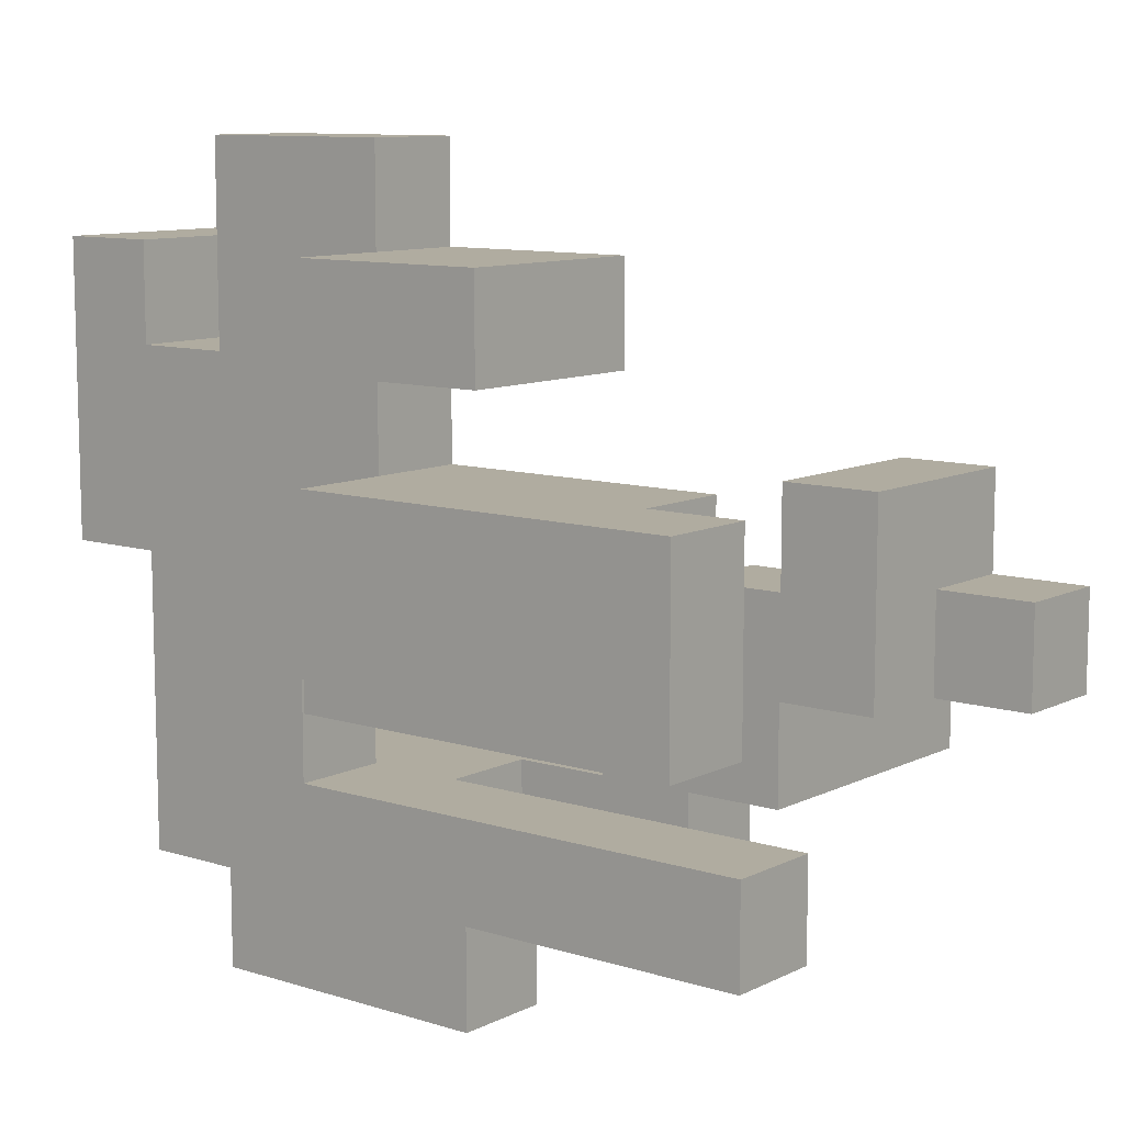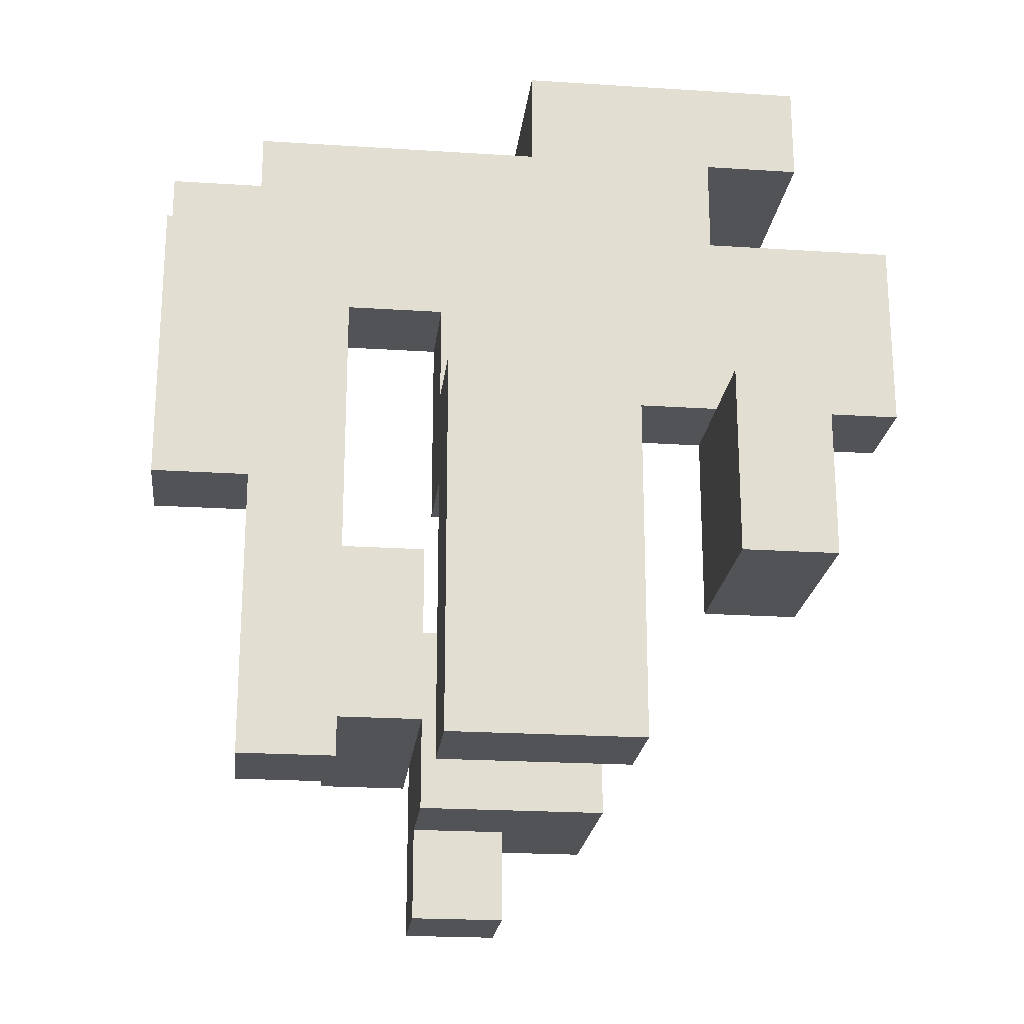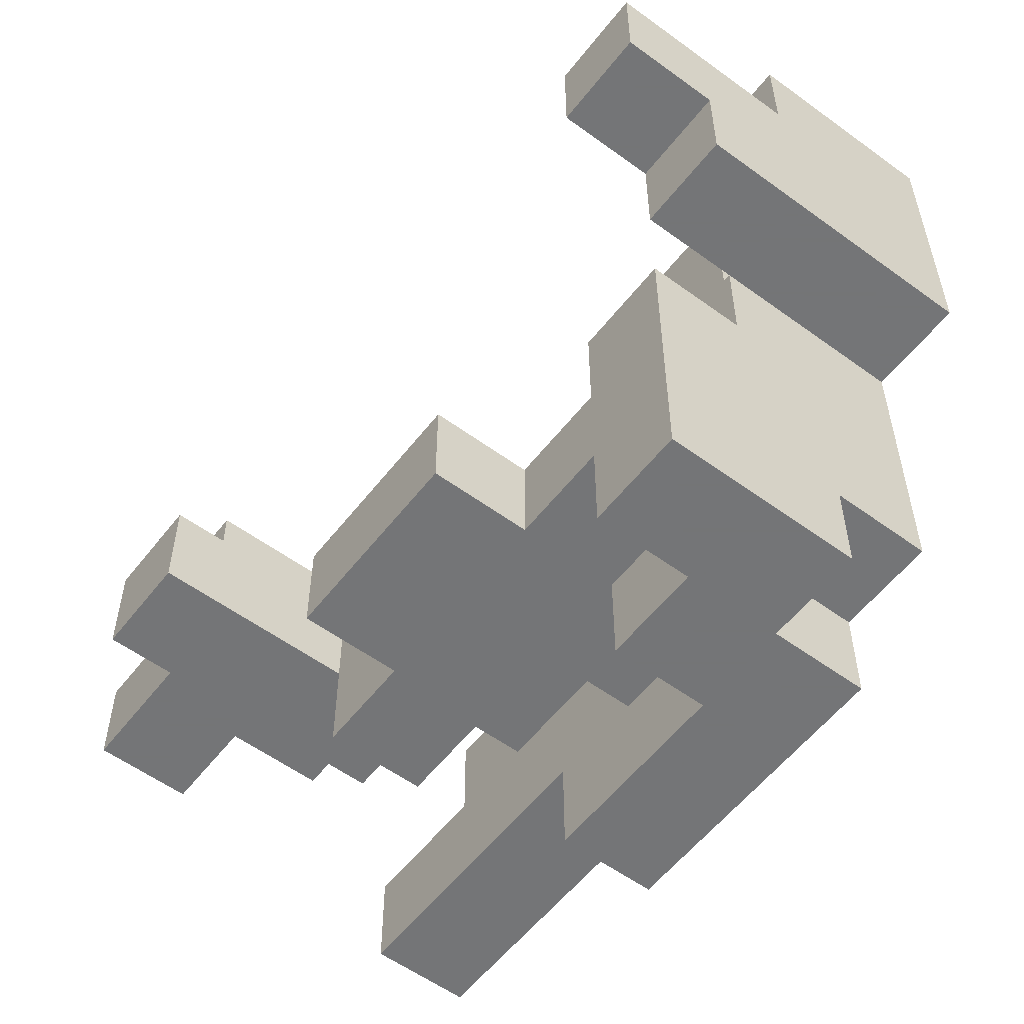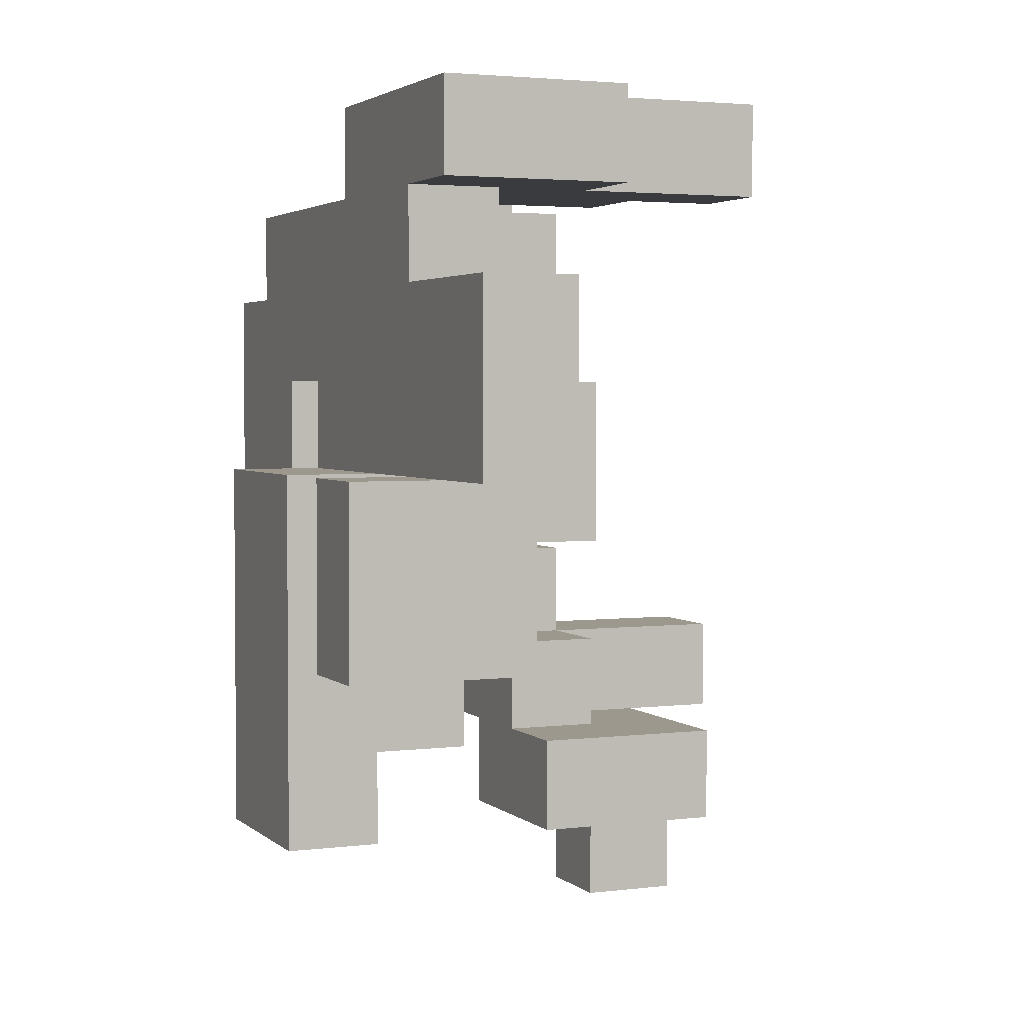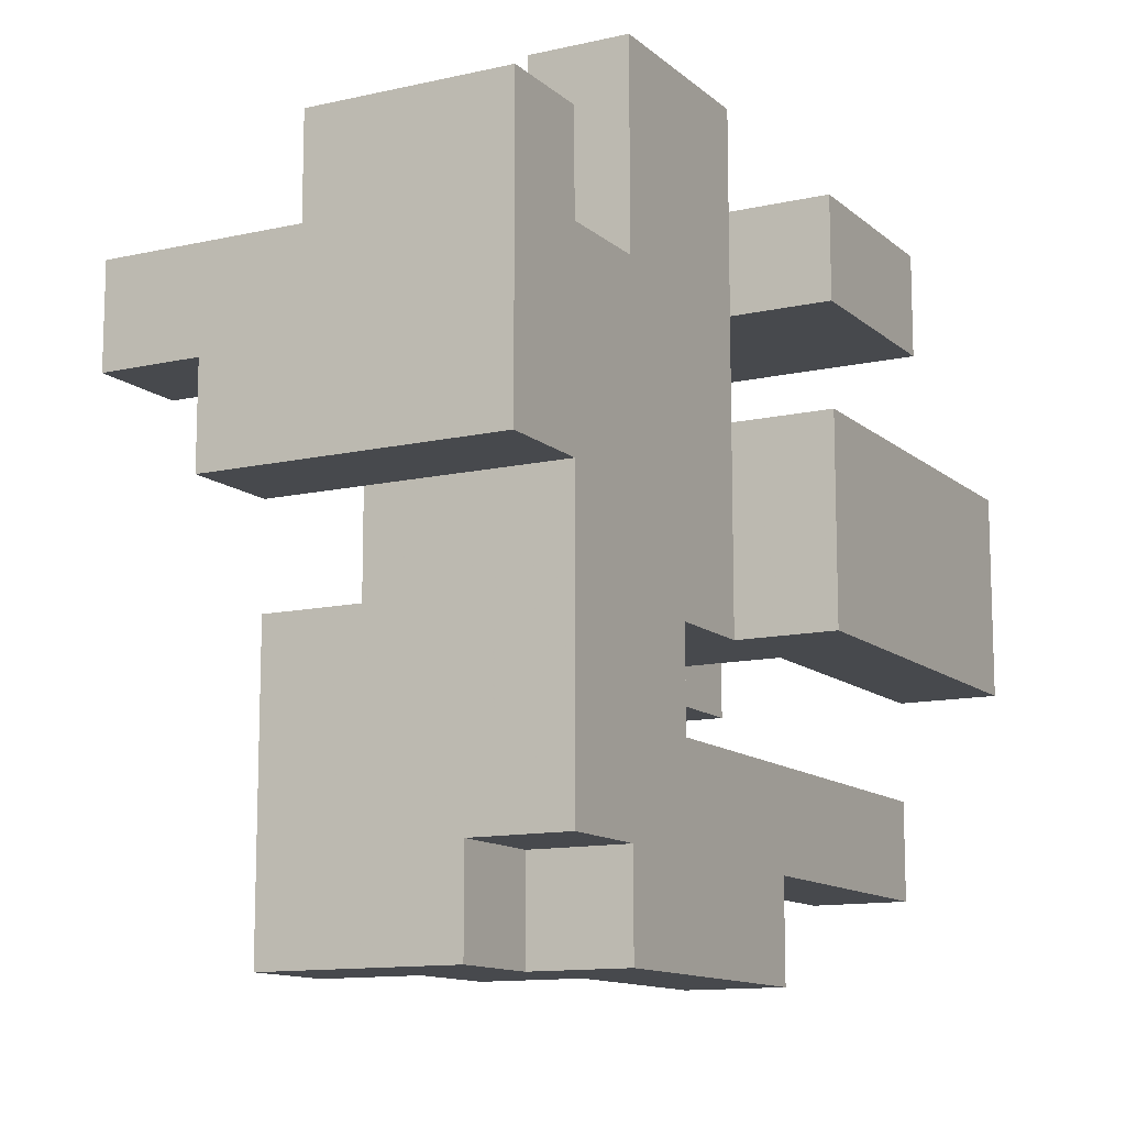
<metadata>
{"format":"obj","ext":"obj","renderer":"f3d","projection":"perspective","resolution":1024,"background":"white","views":[{"elev":10.0,"azim":-51.2,"up":"+Z"},{"elev":-21.7,"azim":-96.5,"up":"+Y"},{"elev":-56.4,"azim":142.6,"up":"+Z"},{"elev":3.0,"azim":-23.0,"up":"+Y"},{"elev":-12.1,"azim":-151.6,"up":"+Z"}]}
</metadata>
<code>
v -0.5 -0.125 -1
v -0.5 -0.125 -0.75
v -0.5 0.125 -0.75
v -0.5 0.125 -1
v -0.25 -0.125 -1
v -0.25 0.125 -1
v -0.25 0.125 -0.75
v -0.25 -0.125 -0.75
v -0.5 0.375 -0.75
v -0.5 0.375 -1
v -0.25 0.375 -1
v -0.25 0.375 -0.75
v -0.5 0.625 -0.75
v -0.5 0.625 -1
v -0.25 0.625 -0.75
v -0.25 0.625 -1
v 0 0.375 -1
v 0 0.625 -1
v 0 0.625 -0.75
v 0 0.375 -0.75
v -0.25 0.875 -0.75
v -0.25 0.875 -1
v 0 0.875 -0.75
v 0 0.875 -1
v 0.25 0.625 -1
v 0.25 0.875 -1
v 0.25 0.875 -0.75
v 0.25 0.625 -0.75
v -0.5 -0.875 -0.75
v -0.5 -0.875 -0.5
v -0.5 -0.625 -0.5
v -0.5 -0.625 -0.75
v -0.25 -0.875 -0.75
v -0.25 -0.625 -0.75
v -0.25 -0.625 -0.5
v -0.25 -0.875 -0.5
v -0.5 -0.375 -0.5
v -0.5 -0.375 -0.75
v -0.25 -0.375 -0.75
v -0.25 -0.375 -0.5
v -0.5 -0.125 -0.5
v -0.25 -0.125 -0.5
v 0 -0.375 -0.75
v 0 -0.375 -0.5
v 0 -0.125 -0.5
v 0 -0.125 -0.75
v 0.25 -0.375 -0.75
v 0.25 -0.125 -0.75
v 0.25 -0.125 -0.5
v 0.25 -0.375 -0.5
v -0.5 0.125 -0.5
v -0.25 0.125 -0.5
v 0 0.125 -0.5
v 0 0.125 -0.75
v 0.25 0.125 -0.75
v 0.25 0.125 -0.5
v 0.5 -0.125 -0.75
v 0.5 0.125 -0.75
v 0.5 0.125 -0.5
v 0.5 -0.125 -0.5
v -0.5 0.375 -0.5
v -0.25 0.375 -0.5
v 0 0.375 -0.5
v 0.25 0.375 -0.75
v 0.25 0.375 -0.5
v 0.5 0.375 -0.75
v 0.5 0.375 -0.5
v -0.5 0.625 -0.5
v 0 0.625 -0.5
v -0.25 0.625 -0.5
v 0.25 0.625 -0.5
v -0.5 0.875 -0.5
v -0.5 0.875 -0.75
v -0.25 0.875 -0.5
v 0 0.875 -0.5
v 0.25 0.875 -0.5
v 0 -0.625 -0.5
v 0 -0.625 -0.25
v 0 -0.375 -0.25
v 0.25 -0.625 -0.5
v 0.25 -0.625 -0.25
v 0.5 -0.625 -0.5
v 0.5 -0.625 -0.25
v 0.25 -0.375 -0.25
v 0.5 -0.375 -0.25
v 0.5 -0.375 -0.5
v 0.75 -0.625 -0.5
v 0.75 -0.375 -0.5
v 0.75 -0.375 -0.25
v 0.75 -0.625 -0.25
v 0 -0.125 -0.25
v 0.25 -0.125 -0.25
v -0.5 0.375 -0.25
v -0.5 0.625 -0.25
v -0.25 0.625 -0.25
v -0.25 0.375 -0.25
v -0.5 0.875 -0.25
v -0.25 0.875 -0.25
v 0 0.625 -0.25
v 0 0.875 -0.25
v 0.25 0.875 -0.25
v 0.25 0.625 -0.25
v 0.25 -1.125 -0.25
v 0.25 -1.125 0
v 0.25 -0.875 0
v 0.25 -0.875 -0.25
v 0.5 -1.125 -0.25
v 0.5 -0.875 -0.25
v 0.5 -0.875 0
v 0.5 -1.125 0
v -0.75 -0.875 -0.25
v -0.75 -0.875 0
v -0.75 -0.625 0
v -0.75 -0.625 -0.25
v -0.5 -0.875 -0.25
v -0.5 -0.625 -0.25
v -0.5 -0.625 0
v -0.5 -0.875 0
v 0 -0.875 -0.25
v 0 -0.875 0
v 0 -0.625 0
v 0.5 -0.625 0
v 0.25 -0.625 0
v -0.75 -0.375 0
v -0.75 -0.375 -0.25
v -0.5 -0.375 -0.25
v -0.5 -0.375 0
v 0 -0.375 0
v 0.25 -0.375 0
v -0.75 -0.125 0
v -0.75 -0.125 -0.25
v -0.5 -0.125 -0.25
v -0.5 -0.125 0
v -0.75 0.125 0
v -0.75 0.125 -0.25
v -0.5 0.125 0
v -0.5 0.125 -0.25
v -0.25 -0.125 -0.25
v -0.25 0.125 -0.25
v -0.25 0.125 0
v -0.25 -0.125 0
v -0.5 0.375 0
v -0.25 0.375 0
v -0.5 0.625 0
v -0.25 0.625 0
v -0.5 0.875 0
v -0.25 0.875 0
v 0 0.875 0
v 0 0.625 0
v -0.75 -0.875 0.25
v -0.75 -0.625 0.25
v -0.5 -0.625 0.25
v -0.5 -0.875 0.25
v 0 -0.875 0.25
v 0 -0.625 0.25
v 0.25 -0.875 0.25
v 0.25 -0.625 0.25
v 0.5 -0.625 0.25
v 0.5 -0.875 0.25
v -0.75 -0.375 0.25
v -0.5 -0.375 0.25
v -0.25 -0.625 0
v -0.25 -0.375 0
v -0.25 -0.375 0.25
v -0.25 -0.625 0.25
v -0.75 -0.125 0.25
v -0.5 -0.125 0.25
v -0.25 -0.125 0.25
v -0.75 0.125 0.25
v -0.5 0.125 0.25
v -0.25 0.125 0.25
v -0.5 0.375 0.25
v -0.25 0.375 0.25
v -0.5 0.625 0.25
v -0.25 0.625 0.25
v -0.5 0.875 0.25
v -0.25 0.875 0.25
v -0.5 1.125 0.25
v -0.5 1.125 0
v -0.25 1.125 0.25
v -0.25 1.125 0
v 0 0.875 0.25
v 0 1.125 0.25
v 0 1.125 0
v 0.25 0.875 0
v 0.25 1.125 0
v 0.25 1.125 0.25
v 0.25 0.875 0.25
v -0.5 0.125 0.5
v -0.5 0.375 0.5
v -0.25 0.375 0.5
v -0.25 0.125 0.5
v -0.5 0.625 0.5
v -0.25 0.625 0.5
v -0.5 0.875 0.5
v -0.25 0.875 0.5
v -0.5 1.125 0.5
v -0.25 1.125 0.5
v 0 0.875 0.5
v 0 1.125 0.5
v 0.25 0.875 0.5
v 0.25 1.125 0.5
v 0.5 0.875 0.25
v 0.5 1.125 0.25
v 0.5 1.125 0.5
v 0.5 0.875 0.5
v -0.75 -0.375 0.5
v -0.75 -0.375 0.75
v -0.75 -0.125 0.75
v -0.75 -0.125 0.5
v -0.5 -0.375 0.5
v -0.5 -0.375 0.75
v -0.5 -0.125 0.5
v -0.5 -0.125 0.75
v -0.25 -0.375 0.5
v -0.25 -0.125 0.5
v -0.25 -0.125 0.75
v -0.25 -0.375 0.75
v -0.75 0.125 0.75
v -0.75 0.125 0.5
v -0.5 0.125 0.75
v -0.25 0.125 0.75
v -0.5 0.375 0.75
v -0.25 0.375 0.75
v -0.5 0.625 0.75
v -0.25 0.625 0.75
v -0.5 0.875 0.75
v -0.5 1.125 0.75
v -0.25 0.875 0.75
v -0.25 1.125 0.75
v 0 1.125 0.75
v 0 0.875 0.75
v -0.5 0.125 1
v -0.5 0.375 1
v -0.25 0.375 1
v -0.25 0.125 1
v -0.5 0.625 1
v -0.25 0.625 1
f 1 2 3
f 1 3 4
f 5 6 7
f 5 7 8
f 1 5 8
f 1 8 2
f 1 4 6
f 1 6 5
f 4 3 9
f 4 9 10
f 6 11 12
f 6 12 7
f 4 10 11
f 4 11 6
f 10 9 13
f 10 13 14
f 14 13 15
f 14 15 16
f 10 14 16
f 10 16 11
f 17 18 19
f 17 19 20
f 11 17 20
f 11 20 12
f 11 16 18
f 11 18 17
f 16 15 21
f 16 21 22
f 22 21 23
f 22 23 24
f 16 22 24
f 16 24 18
f 25 26 27
f 25 27 28
f 18 25 28
f 18 28 19
f 24 23 27
f 24 27 26
f 18 24 26
f 18 26 25
f 29 30 31
f 29 31 32
f 33 34 35
f 33 35 36
f 29 33 36
f 29 36 30
f 29 32 34
f 29 34 33
f 30 36 35
f 30 35 31
f 32 31 37
f 32 37 38
f 34 39 40
f 34 40 35
f 32 38 39
f 32 39 34
f 31 35 40
f 31 40 37
f 38 37 41
f 38 41 2
f 39 8 42
f 39 42 40
f 38 2 8
f 38 8 39
f 37 40 42
f 37 42 41
f 43 44 45
f 43 45 46
f 47 48 49
f 47 49 50
f 43 47 50
f 43 50 44
f 43 46 48
f 43 48 47
f 2 41 51
f 2 51 3
f 8 7 52
f 8 52 42
f 41 42 52
f 41 52 51
f 46 45 53
f 46 53 54
f 46 54 55
f 46 55 48
f 45 49 56
f 45 56 53
f 57 58 59
f 57 59 60
f 48 57 60
f 48 60 49
f 48 55 58
f 48 58 57
f 49 60 59
f 49 59 56
f 3 51 61
f 3 61 9
f 51 52 62
f 51 62 61
f 7 54 53
f 7 53 52
f 7 12 20
f 7 20 54
f 52 53 63
f 52 63 62
f 54 20 64
f 54 64 55
f 53 56 65
f 53 65 63
f 58 66 67
f 58 67 59
f 64 65 67
f 64 67 66
f 55 64 66
f 55 66 58
f 56 59 67
f 56 67 65
f 9 61 68
f 9 68 13
f 62 63 69
f 62 69 70
f 64 28 71
f 64 71 65
f 20 19 28
f 20 28 64
f 63 65 71
f 63 71 69
f 13 68 72
f 13 72 73
f 73 72 74
f 73 74 21
f 13 73 21
f 13 21 15
f 21 74 75
f 21 75 23
f 28 27 76
f 28 76 71
f 23 75 76
f 23 76 27
f 77 78 79
f 77 79 44
f 77 80 81
f 77 81 78
f 77 44 50
f 77 50 80
f 80 82 83
f 80 83 81
f 50 84 85
f 50 85 86
f 80 50 86
f 80 86 82
f 81 83 85
f 81 85 84
f 87 88 89
f 87 89 90
f 82 87 90
f 82 90 83
f 86 85 89
f 86 89 88
f 82 86 88
f 82 88 87
f 83 90 89
f 83 89 85
f 44 79 91
f 44 91 45
f 50 49 92
f 50 92 84
f 45 91 92
f 45 92 49
f 79 84 92
f 79 92 91
f 61 93 94
f 61 94 68
f 62 70 95
f 62 95 96
f 61 62 96
f 61 96 93
f 68 94 97
f 68 97 72
f 72 97 98
f 72 98 74
f 70 69 99
f 70 99 95
f 74 98 100
f 74 100 75
f 71 76 101
f 71 101 102
f 69 71 102
f 69 102 99
f 75 100 101
f 75 101 76
f 99 102 101
f 99 101 100
f 103 104 105
f 103 105 106
f 107 108 109
f 107 109 110
f 103 107 110
f 103 110 104
f 103 106 108
f 103 108 107
f 104 110 109
f 104 109 105
f 111 112 113
f 111 113 114
f 115 116 117
f 115 117 118
f 111 115 118
f 111 118 112
f 111 114 116
f 111 116 115
f 119 120 121
f 119 121 78
f 119 106 105
f 119 105 120
f 119 78 81
f 119 81 106
f 108 83 122
f 108 122 109
f 81 123 122
f 81 122 83
f 106 81 83
f 106 83 108
f 114 113 124
f 114 124 125
f 116 126 127
f 116 127 117
f 114 125 126
f 114 126 116
f 78 121 128
f 78 128 79
f 81 84 129
f 81 129 123
f 79 128 129
f 79 129 84
f 121 123 129
f 121 129 128
f 125 124 130
f 125 130 131
f 126 132 133
f 126 133 127
f 125 131 132
f 125 132 126
f 131 130 134
f 131 134 135
f 135 134 136
f 135 136 137
f 131 135 137
f 131 137 132
f 138 139 140
f 138 140 141
f 132 138 141
f 132 141 133
f 132 137 139
f 132 139 138
f 137 136 142
f 137 142 93
f 139 96 143
f 139 143 140
f 137 93 96
f 137 96 139
f 93 142 144
f 93 144 94
f 96 95 145
f 96 145 143
f 94 144 146
f 94 146 97
f 97 146 147
f 97 147 98
f 99 100 148
f 99 148 149
f 95 99 149
f 95 149 145
f 98 147 148
f 98 148 100
f 145 149 148
f 145 148 147
f 112 150 151
f 112 151 113
f 118 117 152
f 118 152 153
f 112 118 153
f 112 153 150
f 150 153 152
f 150 152 151
f 120 154 155
f 120 155 121
f 120 105 156
f 120 156 154
f 121 155 157
f 121 157 123
f 154 156 157
f 154 157 155
f 109 122 158
f 109 158 159
f 105 109 159
f 105 159 156
f 123 157 158
f 123 158 122
f 156 159 158
f 156 158 157
f 113 151 160
f 113 160 124
f 151 152 161
f 151 161 160
f 162 163 164
f 162 164 165
f 117 162 165
f 117 165 152
f 117 127 163
f 117 163 162
f 152 165 164
f 152 164 161
f 124 160 166
f 124 166 130
f 160 161 167
f 160 167 166
f 163 141 168
f 163 168 164
f 127 133 141
f 127 141 163
f 161 164 168
f 161 168 167
f 130 166 169
f 130 169 134
f 134 169 170
f 134 170 136
f 166 167 170
f 166 170 169
f 141 140 171
f 141 171 168
f 167 168 171
f 167 171 170
f 136 170 172
f 136 172 142
f 140 143 173
f 140 173 171
f 142 172 174
f 142 174 144
f 143 145 175
f 143 175 173
f 144 174 176
f 144 176 146
f 145 147 177
f 145 177 175
f 146 176 178
f 146 178 179
f 179 178 180
f 179 180 181
f 146 179 181
f 146 181 147
f 147 148 182
f 147 182 177
f 181 180 183
f 181 183 184
f 147 181 184
f 147 184 148
f 185 186 187
f 185 187 188
f 148 185 188
f 148 188 182
f 184 183 187
f 184 187 186
f 148 184 186
f 148 186 185
f 170 189 190
f 170 190 172
f 171 173 191
f 171 191 192
f 170 171 192
f 170 192 189
f 172 190 193
f 172 193 174
f 173 175 194
f 173 194 191
f 174 193 195
f 174 195 176
f 175 177 196
f 175 196 194
f 193 194 196
f 193 196 195
f 176 195 197
f 176 197 178
f 178 197 198
f 178 198 180
f 177 182 199
f 177 199 196
f 180 198 200
f 180 200 183
f 182 188 201
f 182 201 199
f 183 200 202
f 183 202 187
f 199 201 202
f 199 202 200
f 203 204 205
f 203 205 206
f 188 203 206
f 188 206 201
f 187 202 205
f 187 205 204
f 188 187 204
f 188 204 203
f 201 206 205
f 201 205 202
f 207 208 209
f 207 209 210
f 207 211 212
f 207 212 208
f 207 210 213
f 207 213 211
f 208 212 214
f 208 214 209
f 215 216 217
f 215 217 218
f 211 215 218
f 211 218 212
f 211 213 216
f 211 216 215
f 212 218 217
f 212 217 214
f 210 209 219
f 210 219 220
f 220 219 221
f 220 221 189
f 210 220 189
f 210 189 213
f 209 214 221
f 209 221 219
f 216 192 222
f 216 222 217
f 213 189 192
f 213 192 216
f 214 217 222
f 214 222 221
f 189 221 223
f 189 223 190
f 192 191 224
f 192 224 222
f 190 223 225
f 190 225 193
f 191 194 226
f 191 226 224
f 193 225 226
f 193 226 194
f 195 227 228
f 195 228 197
f 195 196 229
f 195 229 227
f 197 228 230
f 197 230 198
f 227 229 230
f 227 230 228
f 199 200 231
f 199 231 232
f 196 199 232
f 196 232 229
f 198 230 231
f 198 231 200
f 229 232 231
f 229 231 230
f 221 233 234
f 221 234 223
f 222 224 235
f 222 235 236
f 221 222 236
f 221 236 233
f 233 236 235
f 233 235 234
f 223 234 237
f 223 237 225
f 224 226 238
f 224 238 235
f 225 237 238
f 225 238 226
f 234 235 238
f 234 238 237

</code>
